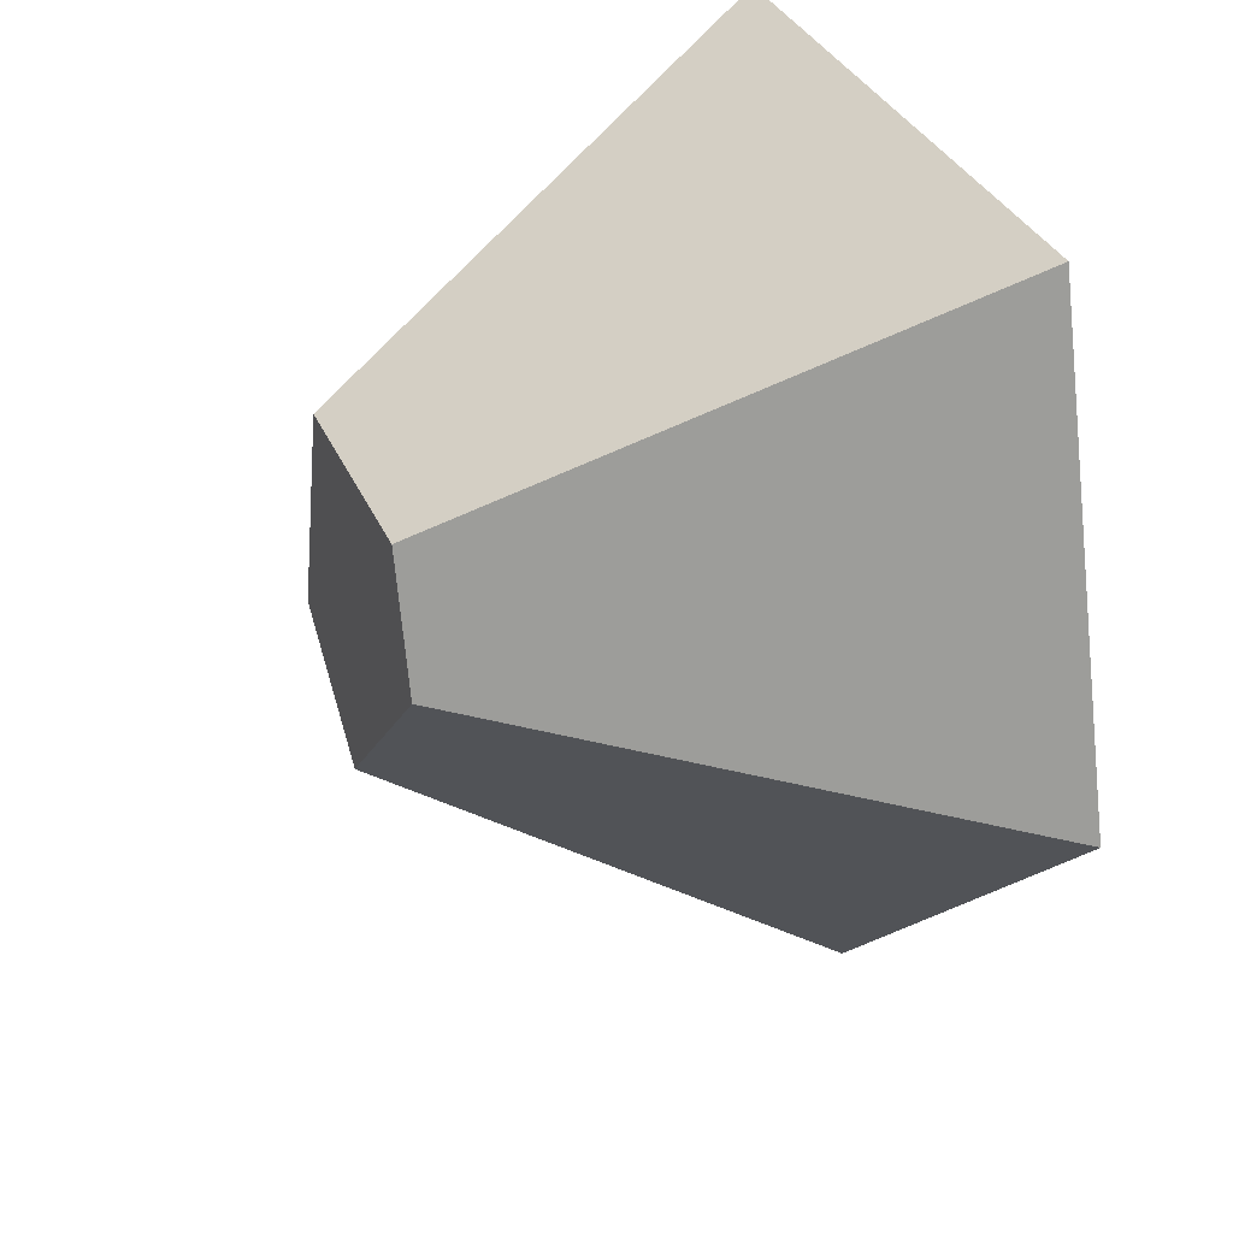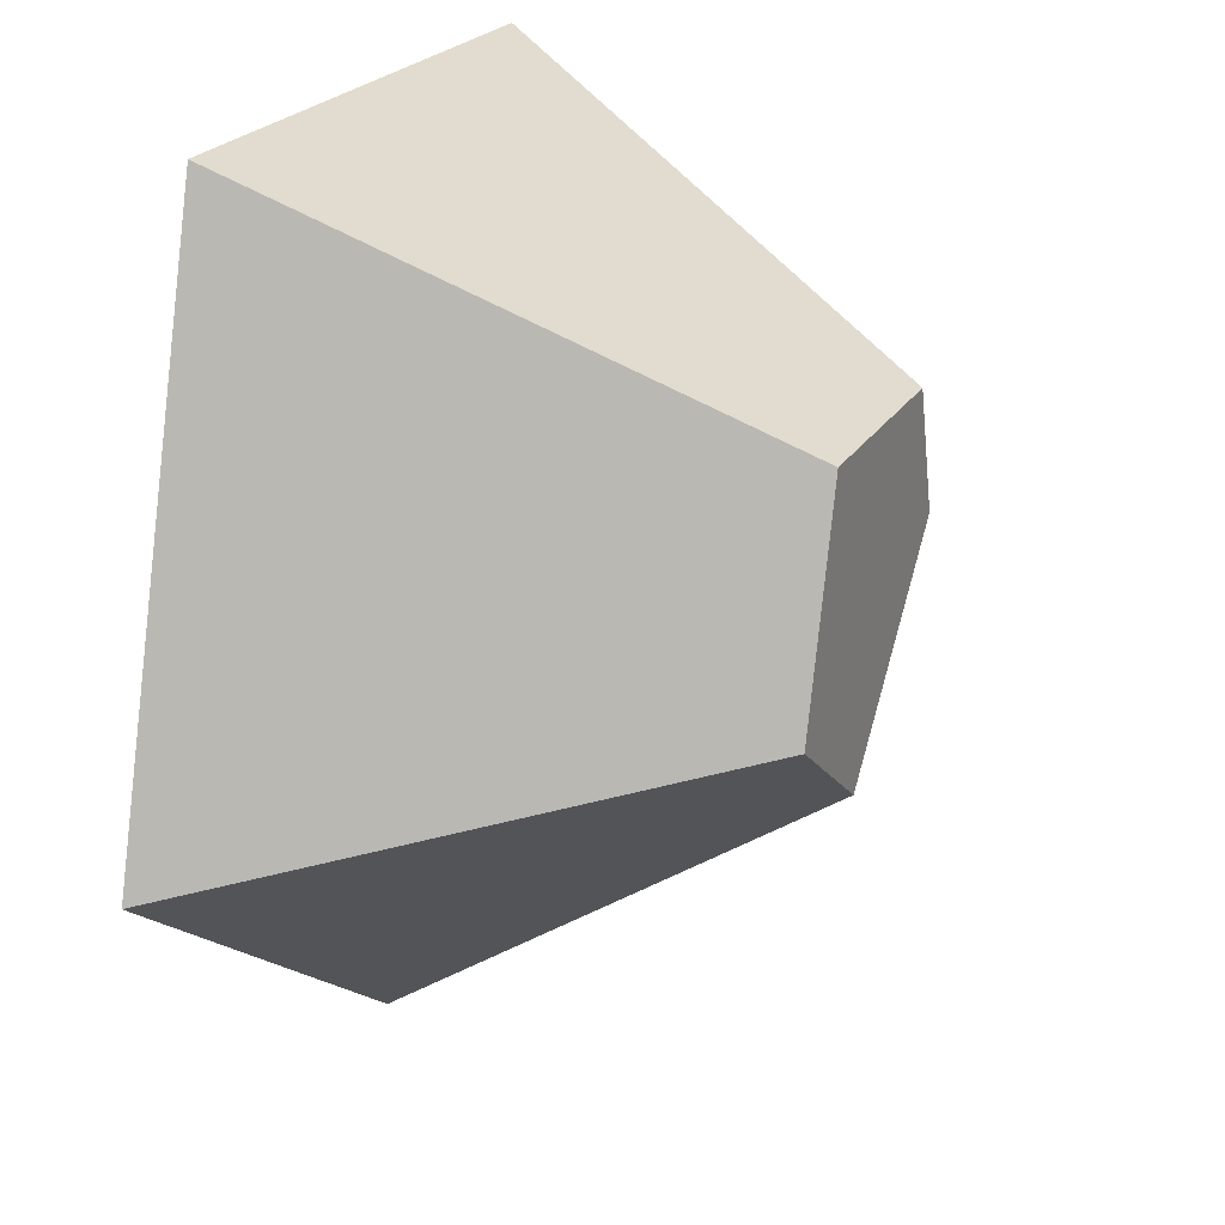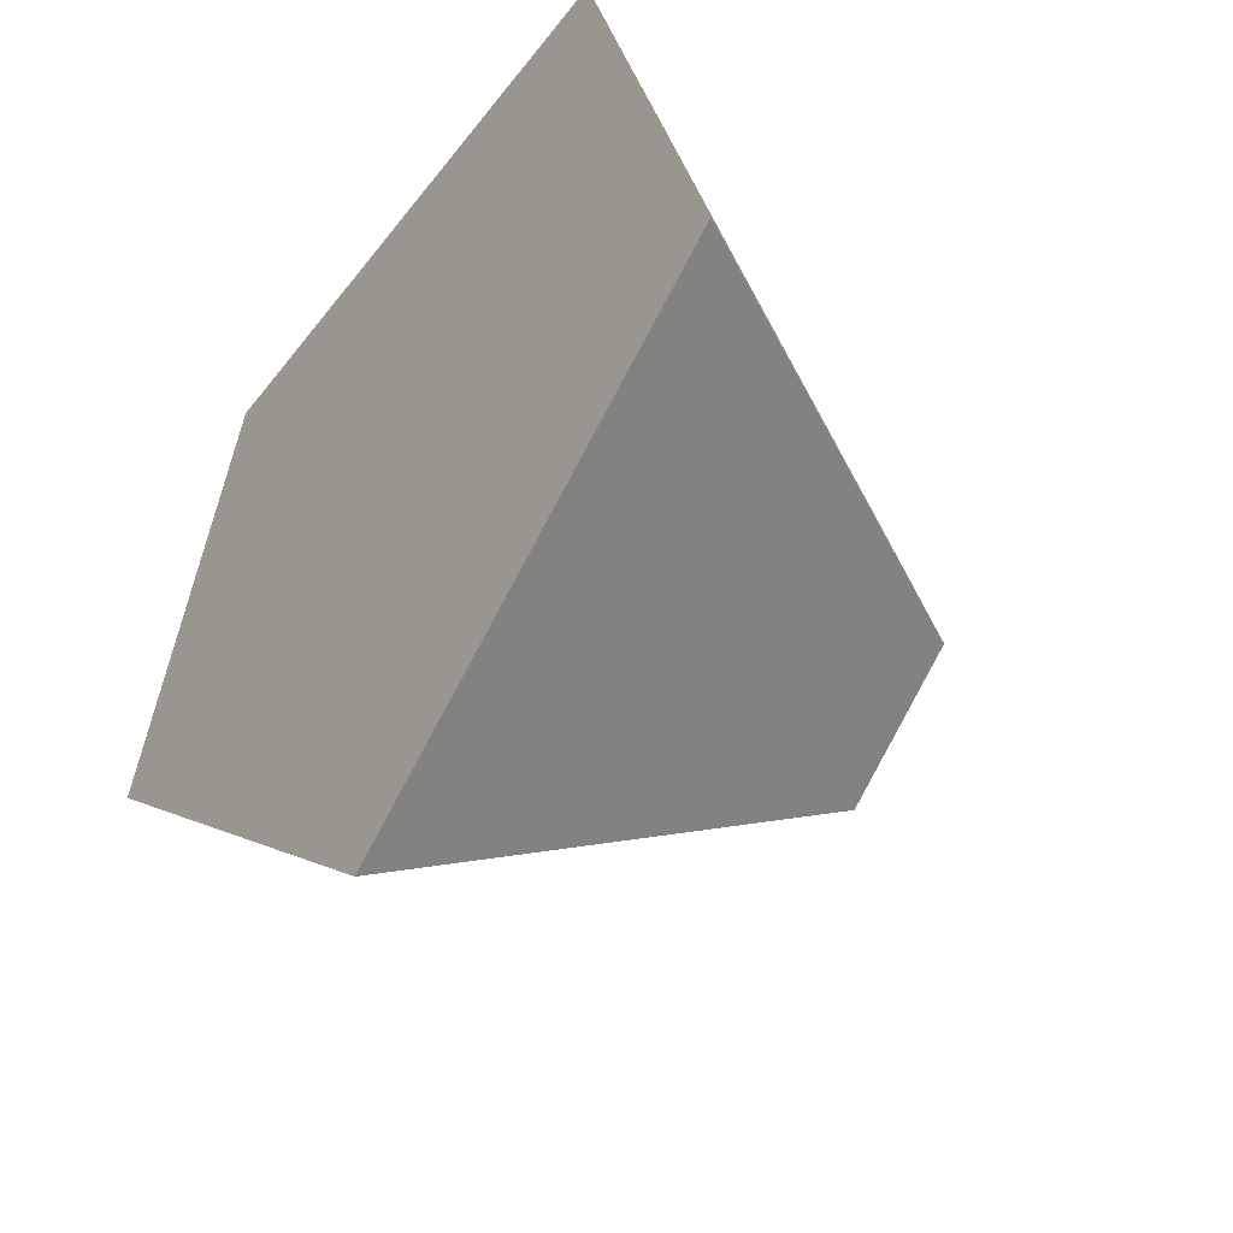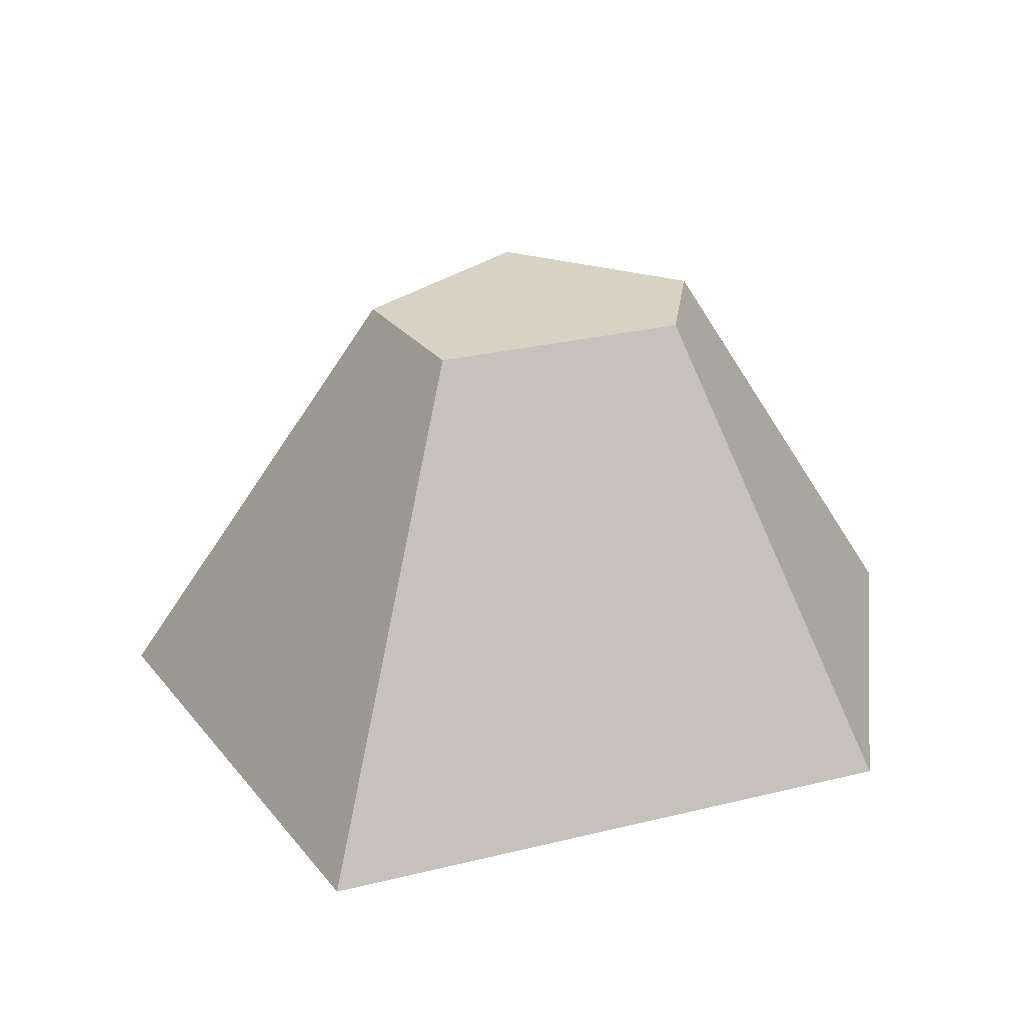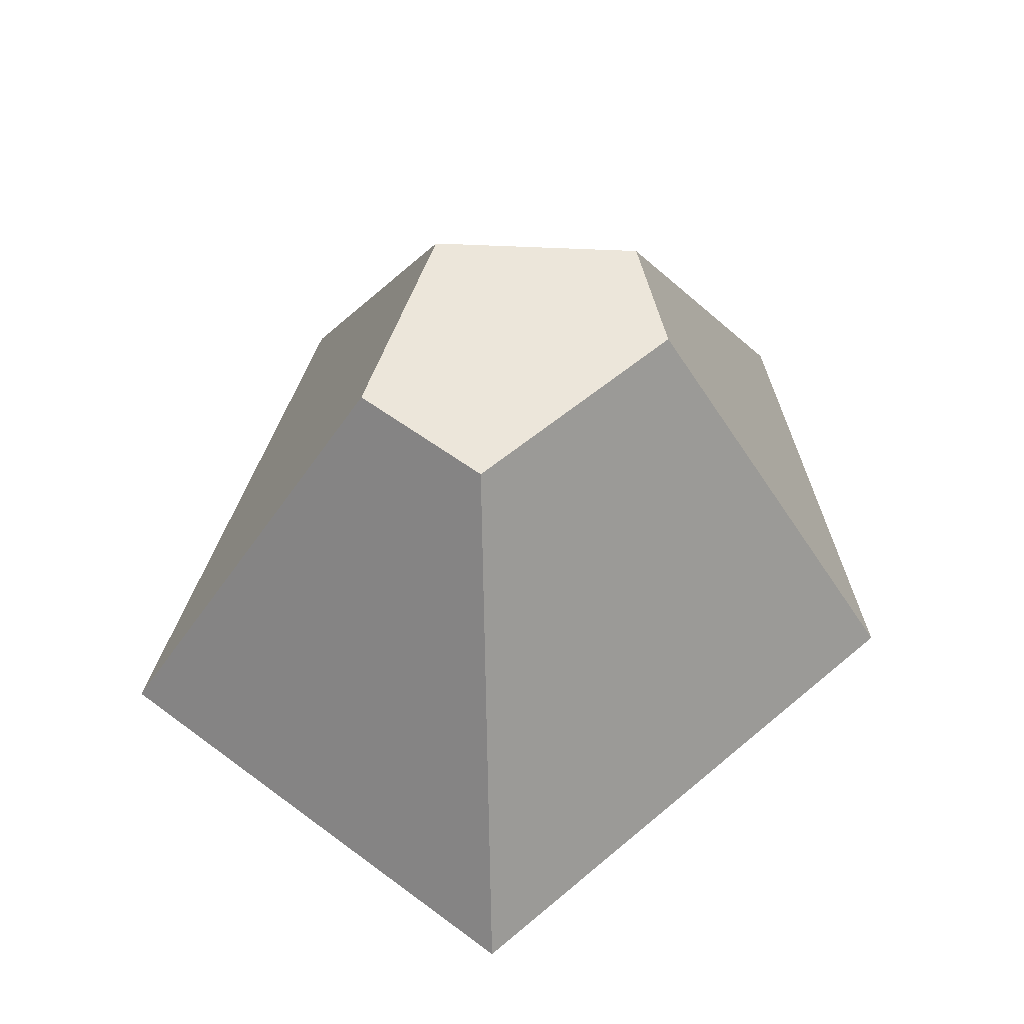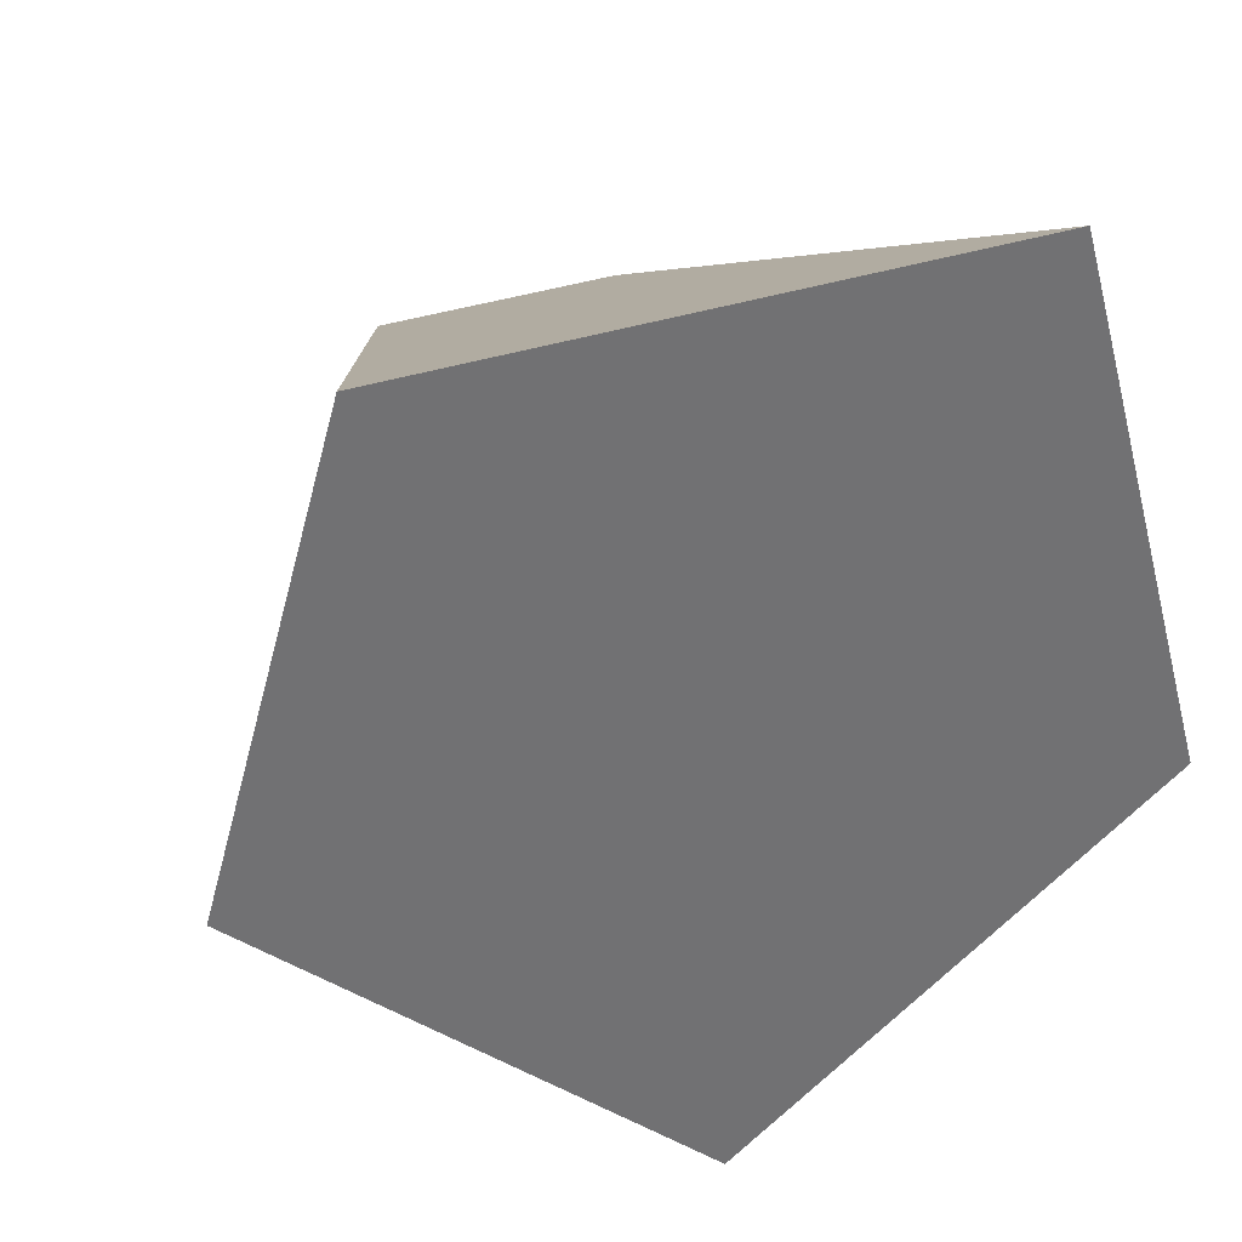
<metadata>
{"format":"obj","ext":"obj","renderer":"f3d","projection":"perspective","resolution":1024,"background":"white","views":[{"elev":32.7,"azim":-110.6,"up":"+Z"},{"elev":22.1,"azim":112.9,"up":"+Z"},{"elev":-48.7,"azim":54.2,"up":"+Z"},{"elev":27.7,"azim":-155.7,"up":"+Y"},{"elev":54.4,"azim":-177.1,"up":"+Y"},{"elev":36.2,"azim":-23.3,"up":"+Z"}]}
</metadata>
<code>
o rock_smallA
v 0.08555 1.53 -0.3958
v 0.3102 1.53 0.6421
v 0.518 1.53 -0.08548
v -0.4199 1.53 0.6421
v -0.5407 1.53 0.2304
v -1.443 -0 0
v 0 0 -1.443
v -1.02 -0 1.443
v 0.9145 -0 1.443
v 1.443 0 -0.4076
f 1 2 3
f 2 1 4
f 4 1 5
f 6 1 7
f 1 6 5
f 2 8 9
f 8 2 4
f 3 9 10
f 9 3 2
f 1 10 7
f 10 1 3
f 9 7 10
f 7 9 8
f 7 8 6
f 8 5 6
f 5 8 4

</code>
